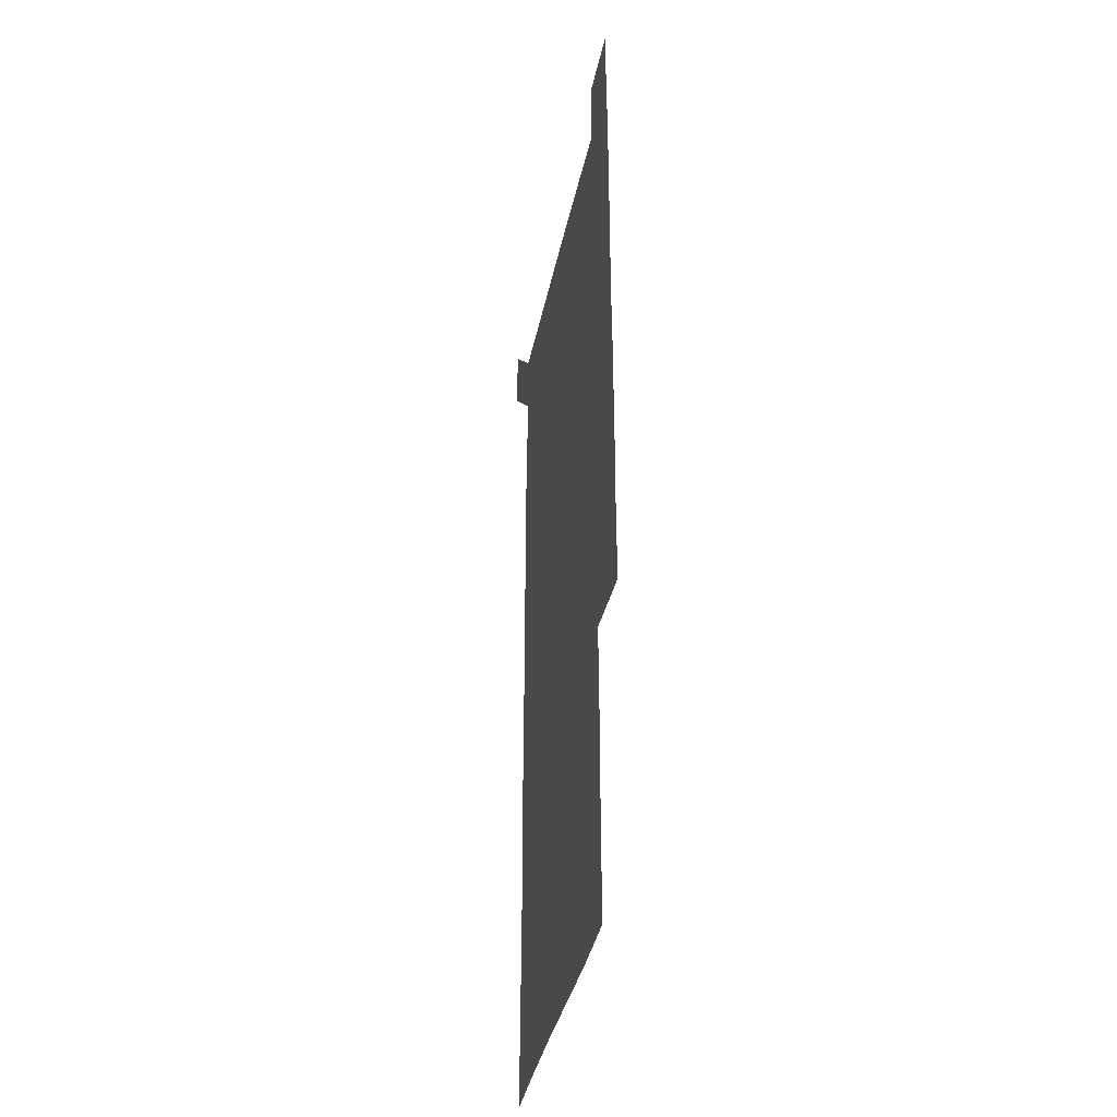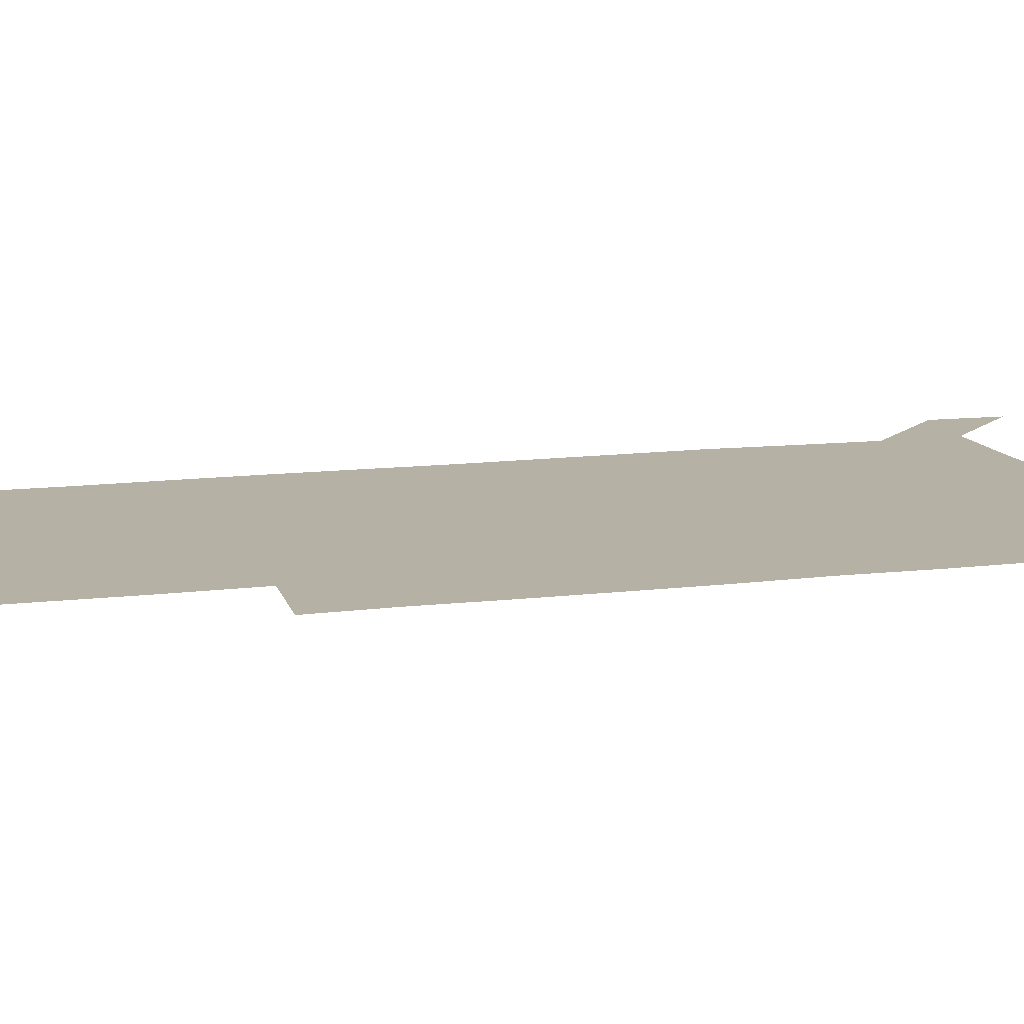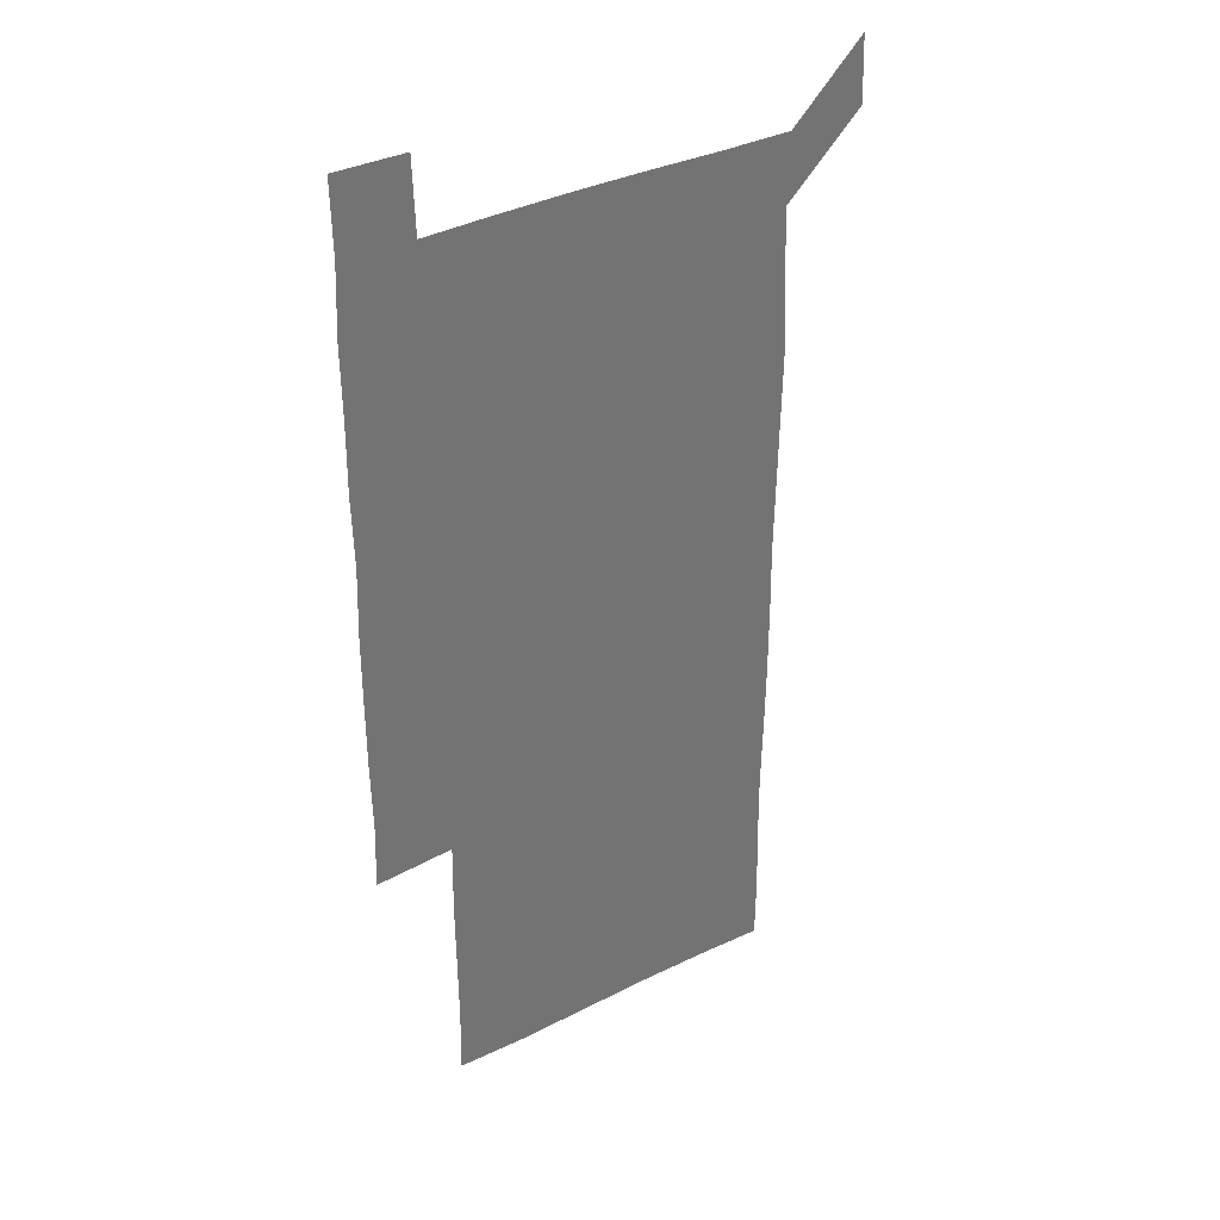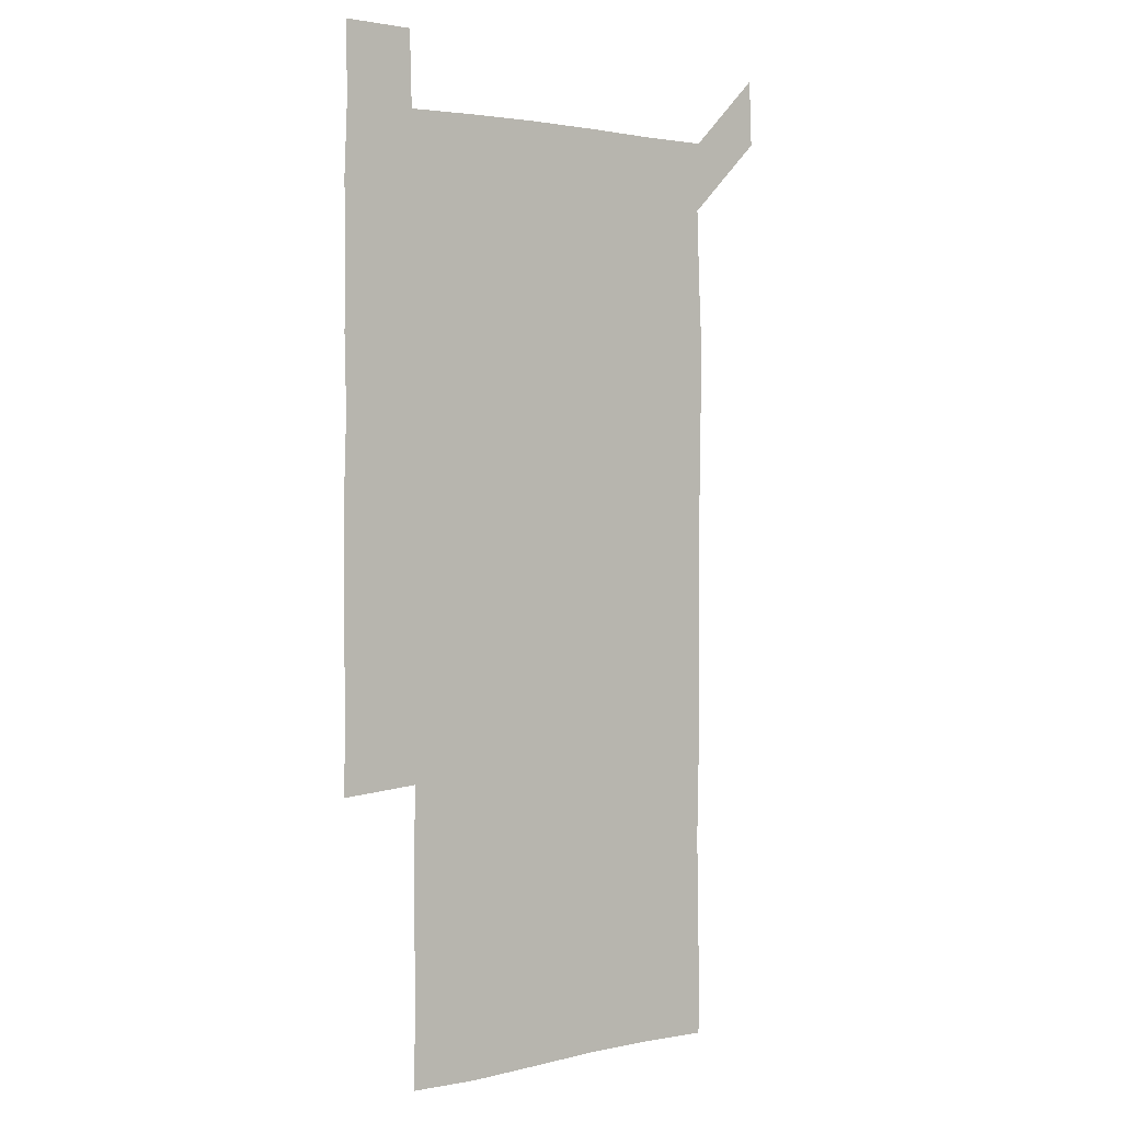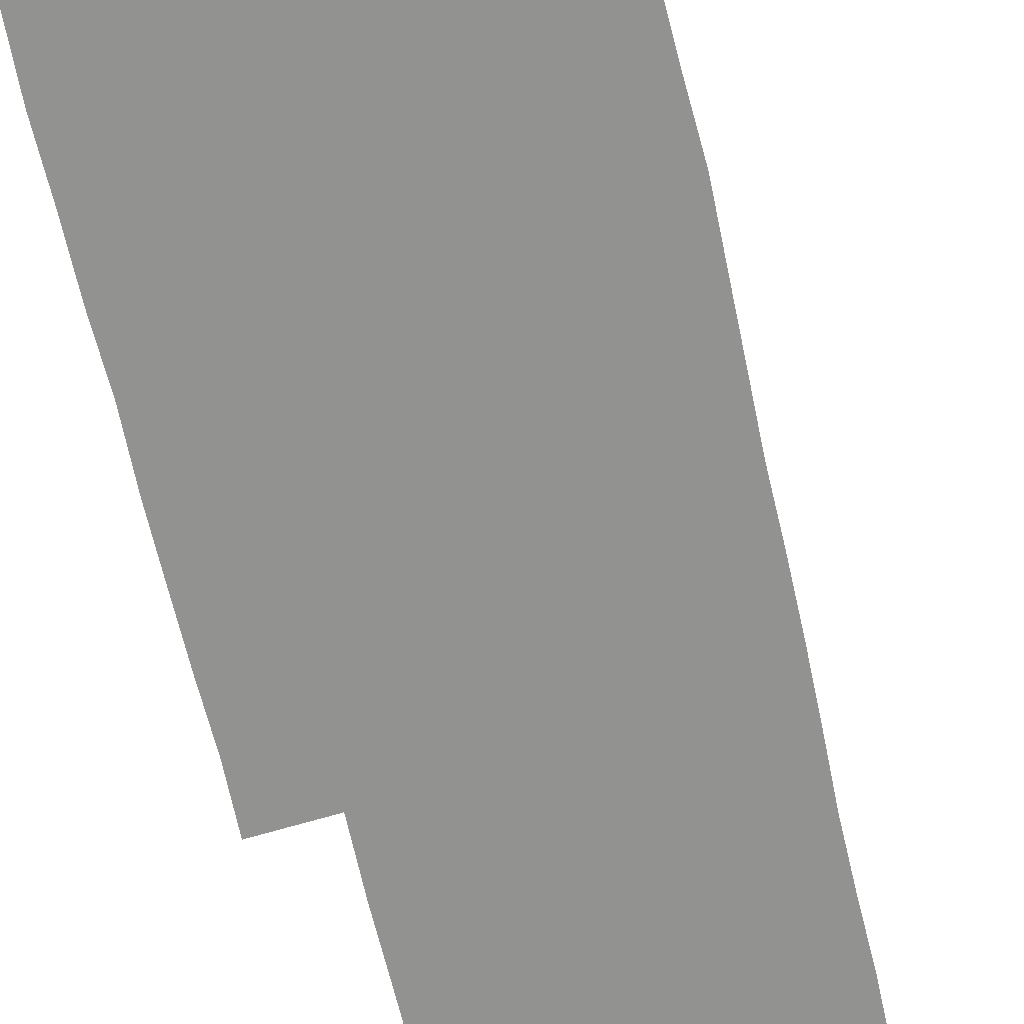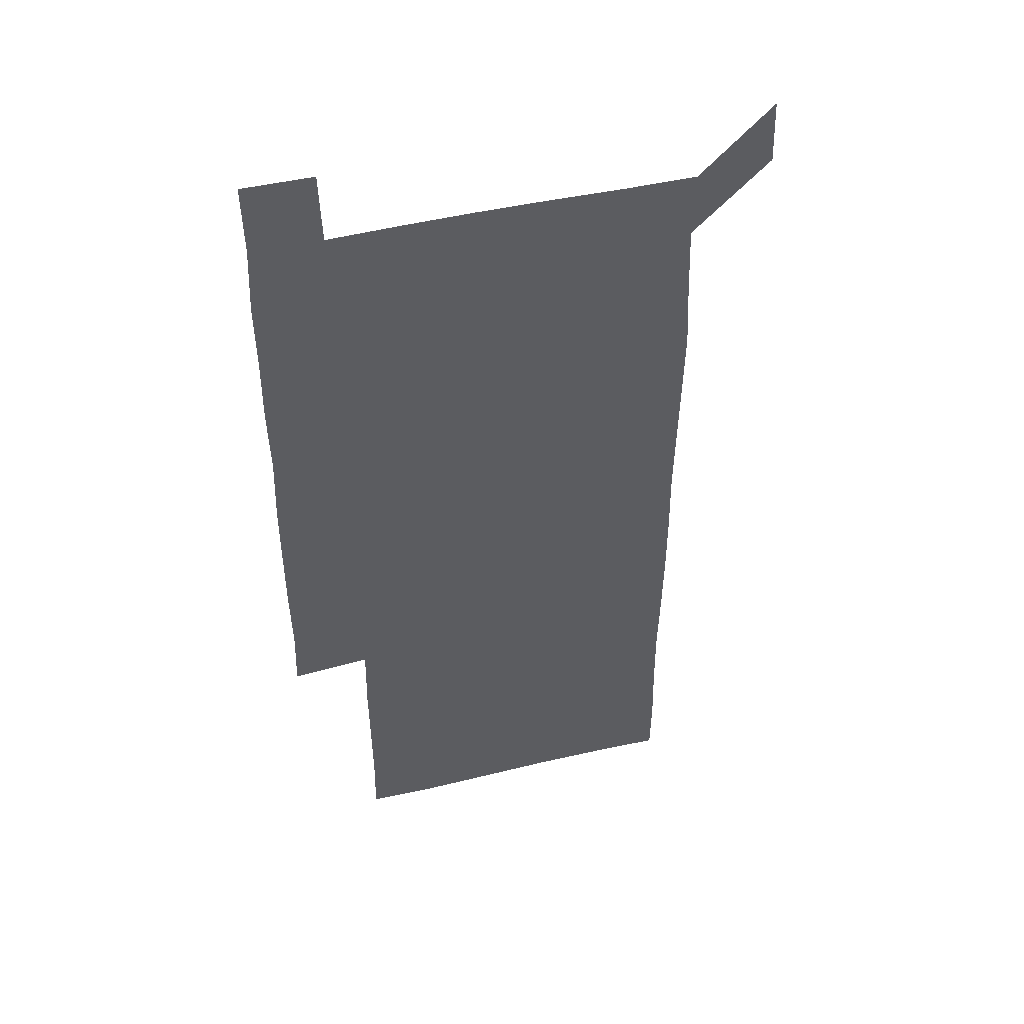
<metadata>
{"format":"obj","ext":"obj","renderer":"f3d","projection":"perspective","resolution":1024,"background":"white","views":[{"elev":-37.7,"azim":78.6,"up":"+Y"},{"elev":11.9,"azim":73.4,"up":"+Z"},{"elev":36.6,"azim":147.5,"up":"+Y"},{"elev":2.1,"azim":142.2,"up":"+Y"},{"elev":-66.3,"azim":-167.1,"up":"+Z"},{"elev":48.9,"azim":165.5,"up":"+Y"}]}
</metadata>
<code>
v 449.8 572.3 0
v 451 600.2 0
v 479.7 180.1 0
v 479.5 208 0
v 480.4 237.8 0
v 480.7 268.6 0
v 480.1 299.1 0
v 479.7 329.2 0
v 479.8 359.2 0
v 480.2 389.9 0
v 479.8 420.2 0
v 479.3 450.5 0
v 478.9 480.3 0
v 480.4 510.5 0
v 481.5 541.1 0
v 480.8 570.2 0
v 508.7 181.1 0
v 513.1 213.2 0
v 512.6 242 0
v 512.4 271.6 0
v 512 301.4 0
v 512.1 331.5 0
v 511.6 361.2 0
v 512.5 391.5 0
v 511.5 421.1 0
v 512.2 451.2 0
v 512.4 481.1 0
v 511.7 510.9 0
v 511.7 540.6 0
v 510.9 570.2 0
v 539.7 181.1 0
v 541.5 212.1 0
v 542.3 242.9 0
v 541.8 271.9 0
v 541.8 301.9 0
v 541.7 331.8 0
v 541.8 361.8 0
v 541.4 391.4 0
v 541.9 421.6 0
v 541.7 451.2 0
v 541 481.1 0
v 541.8 510.9 0
v 541.4 540.7 0
v 540.8 570.8 0
v 570.5 180.3 0
v 571.2 213.3 0
v 571.1 243 0
v 571 270.9 0
v 571.3 302.4 0
v 571.1 332 0
v 571.1 361.8 0
v 571.1 391.8 0
v 571.1 421.4 0
v 571 451.3 0
v 571.3 481.3 0
v 571.3 510.9 0
v 571.3 540.3 0
v 570.9 571 0
v 601.3 179.4 0
v 600.2 212.7 0
v 600.5 241.7 0
v 600.4 272.7 0
v 600.6 302.1 0
v 600.6 331.5 0
v 600.1 362.5 0
v 600.3 391.8 0
v 600.3 421.5 0
v 600.6 451.3 0
v 600.4 481.2 0
v 600.5 510.8 0
v 600.7 540.5 0
v 601.1 570.7 0
v 630.9 180.2 0
v 630.3 210 0
v 630.4 239.8 0
v 630.6 270.4 0
v 630 302.9 0
v 629.7 331.8 0
v 629.3 361.8 0
v 629.2 391.6 0
v 630.1 421.1 0
v 629.9 451.2 0
v 630.2 481 0
v 630.9 511 0
v 630.2 540.7 0
v 630.8 569.9 0
v 631.6 601.1 0
v 663.3 300.5 0
v 662.4 329.5 0
v 662.9 359.4 0
v 662.8 389.6 0
v 662.6 419.7 0
v 661.6 450.4 0
v 662.2 480.8 0
v 661.8 510.9 0
v 662 541.1 0
v 660.7 570.9 0
v 661 601.3 0
f 15 16 1
f 1 16 2
f 3 17 4
f 17 18 4
f 4 18 5
f 18 19 5
f 5 19 6
f 19 20 6
f 6 20 7
f 20 21 7
f 7 21 8
f 21 22 8
f 8 22 9
f 22 23 9
f 9 23 10
f 23 24 10
f 10 24 11
f 24 25 11
f 11 25 12
f 25 26 12
f 12 26 13
f 26 27 13
f 13 27 14
f 27 28 14
f 14 28 15
f 28 29 15
f 15 29 16
f 29 30 16
f 17 31 18
f 31 32 18
f 18 32 19
f 32 33 19
f 19 33 20
f 33 34 20
f 20 34 21
f 34 35 21
f 21 35 22
f 35 36 22
f 22 36 23
f 36 37 23
f 23 37 24
f 37 38 24
f 24 38 25
f 38 39 25
f 25 39 26
f 39 40 26
f 26 40 27
f 40 41 27
f 27 41 28
f 41 42 28
f 28 42 29
f 42 43 29
f 29 43 30
f 43 44 30
f 31 45 32
f 45 46 32
f 32 46 33
f 46 47 33
f 33 47 34
f 47 48 34
f 34 48 35
f 48 49 35
f 35 49 36
f 49 50 36
f 36 50 37
f 50 51 37
f 37 51 38
f 51 52 38
f 38 52 39
f 52 53 39
f 39 53 40
f 53 54 40
f 40 54 41
f 54 55 41
f 41 55 42
f 55 56 42
f 42 56 43
f 56 57 43
f 43 57 44
f 57 58 44
f 45 59 46
f 59 60 46
f 46 60 47
f 60 61 47
f 47 61 48
f 61 62 48
f 48 62 49
f 62 63 49
f 49 63 50
f 63 64 50
f 50 64 51
f 64 65 51
f 51 65 52
f 65 66 52
f 52 66 53
f 66 67 53
f 53 67 54
f 67 68 54
f 54 68 55
f 68 69 55
f 55 69 56
f 69 70 56
f 56 70 57
f 70 71 57
f 57 71 58
f 71 72 58
f 59 73 60
f 73 74 60
f 60 74 61
f 74 75 61
f 61 75 62
f 75 76 62
f 62 76 63
f 76 77 63
f 63 77 64
f 77 78 64
f 64 78 65
f 78 79 65
f 65 79 66
f 79 80 66
f 66 80 67
f 80 81 67
f 67 81 68
f 81 82 68
f 68 82 69
f 82 83 69
f 69 83 70
f 83 84 70
f 70 84 71
f 84 85 71
f 71 85 72
f 85 86 72
f 77 88 78
f 88 89 78
f 78 89 79
f 89 90 79
f 79 90 80
f 90 91 80
f 80 91 81
f 91 92 81
f 81 92 82
f 92 93 82
f 82 93 83
f 93 94 83
f 83 94 84
f 94 95 84
f 84 95 85
f 95 96 85
f 85 96 86
f 96 97 86
f 86 97 87
f 97 98 87

</code>
